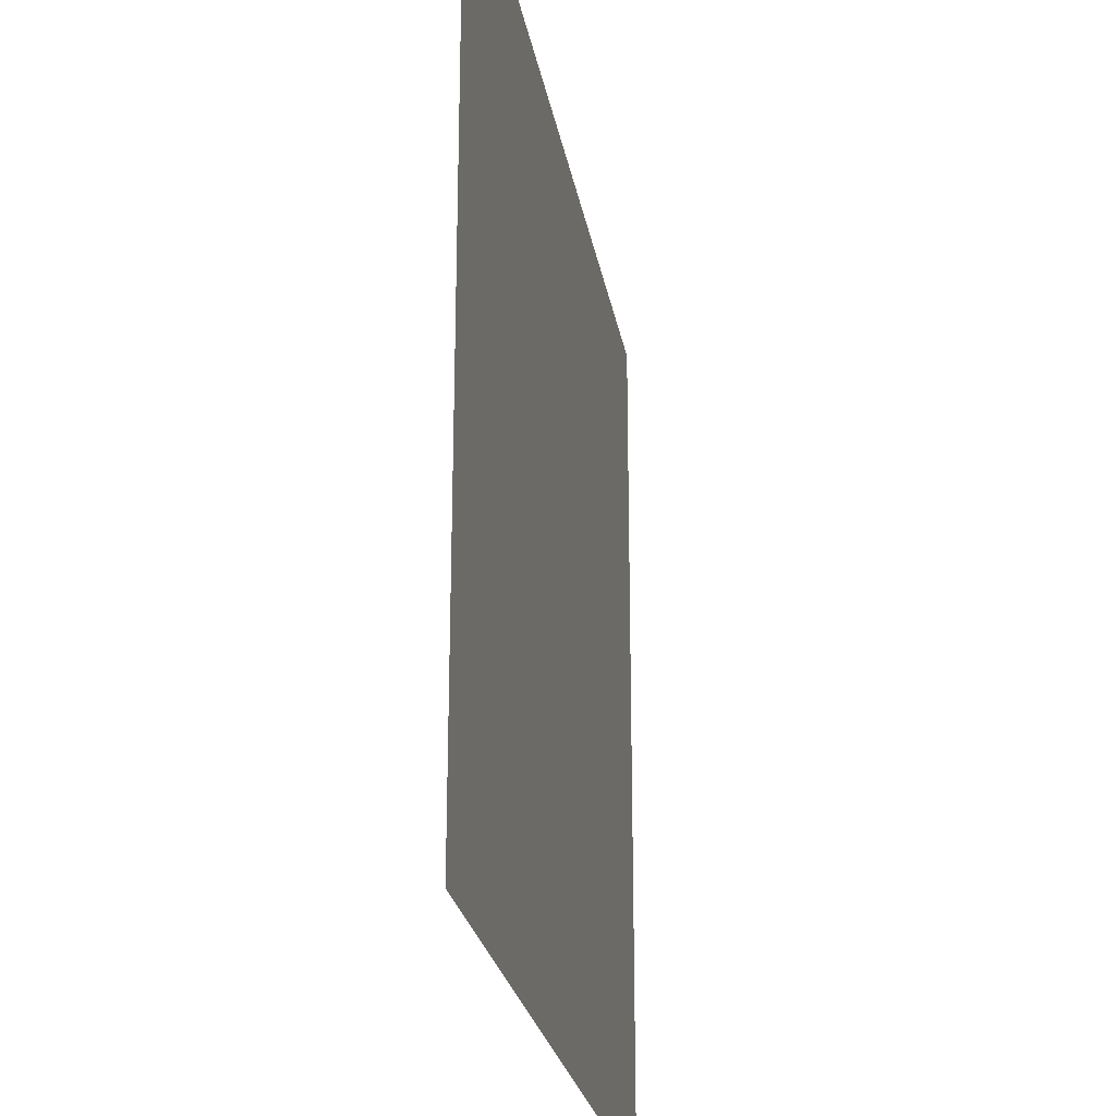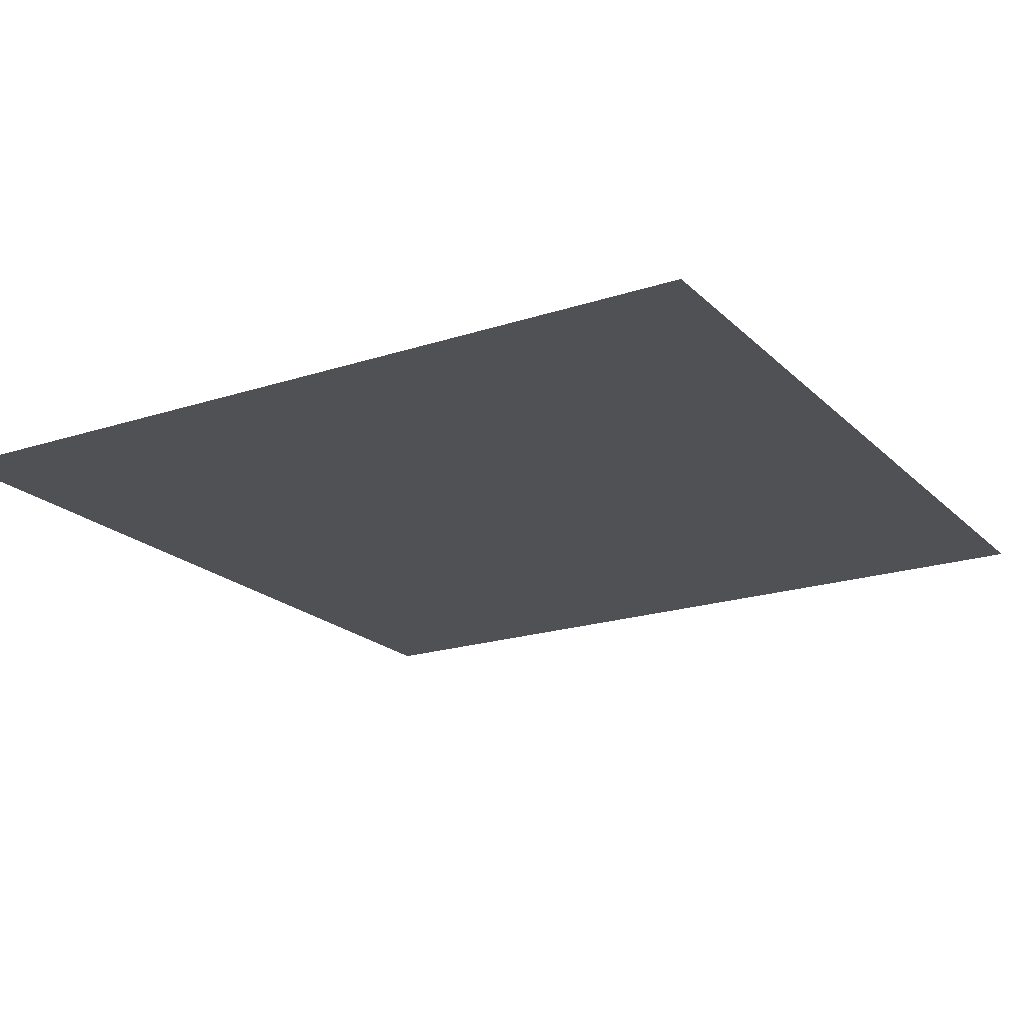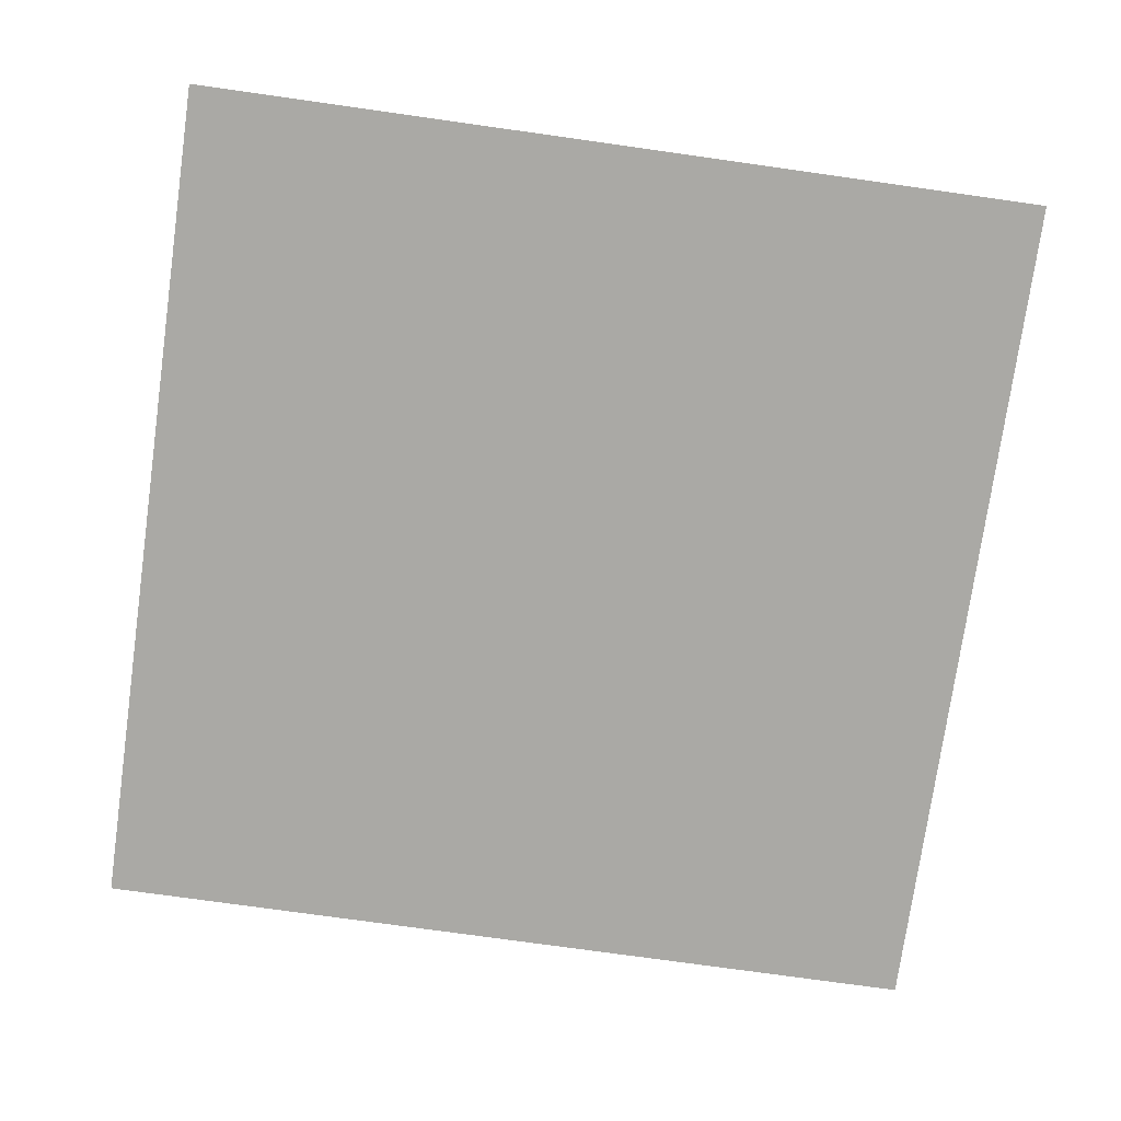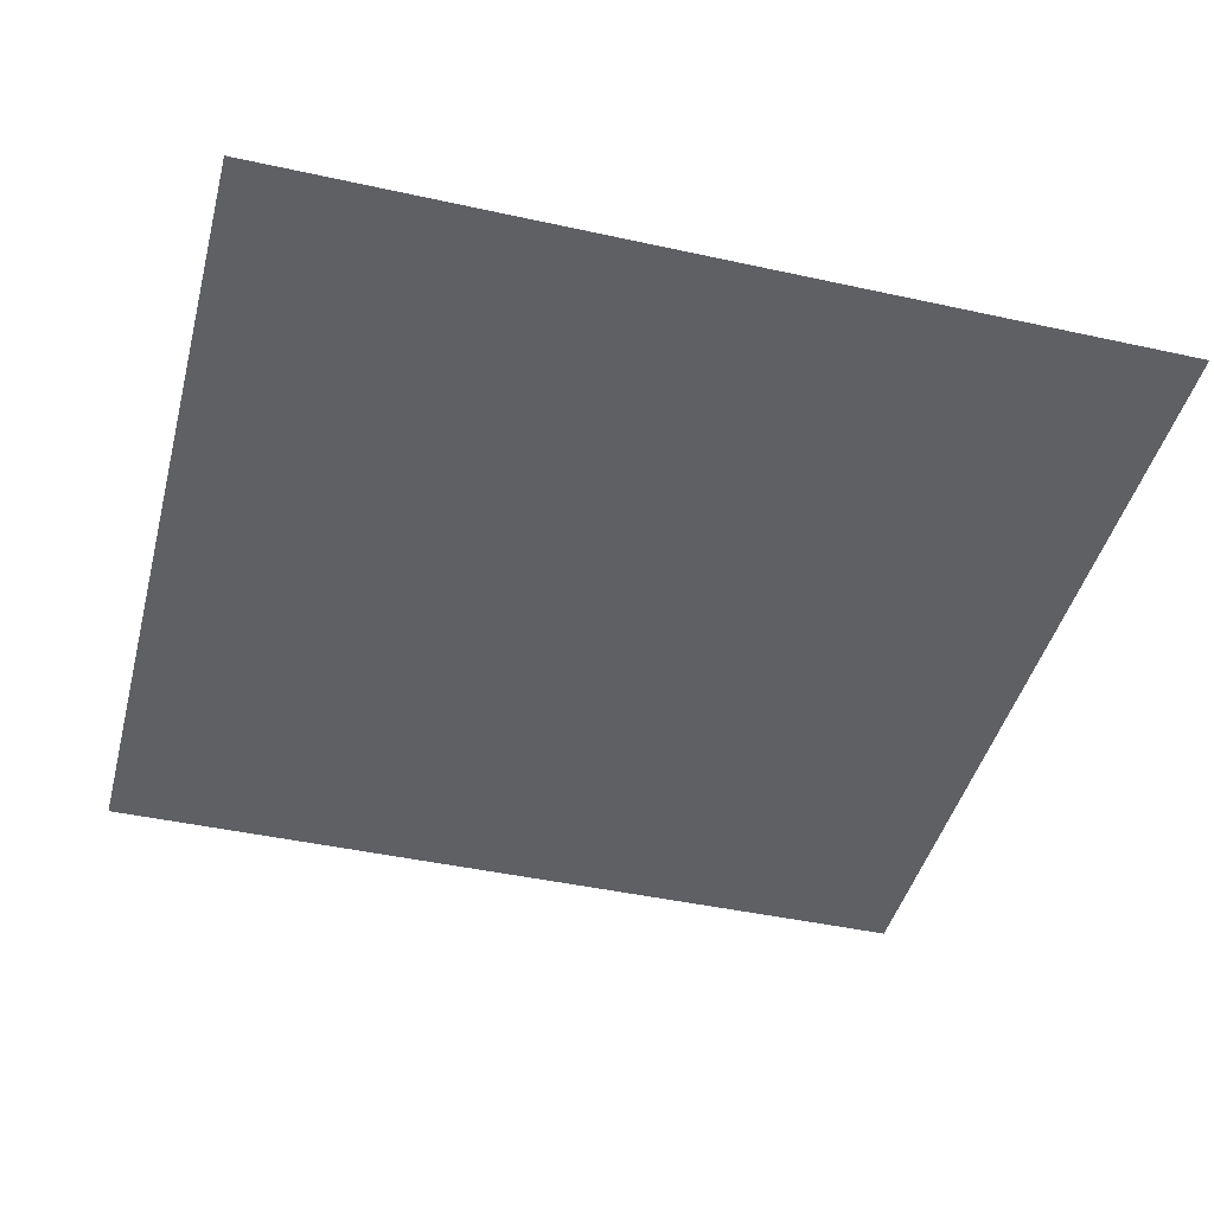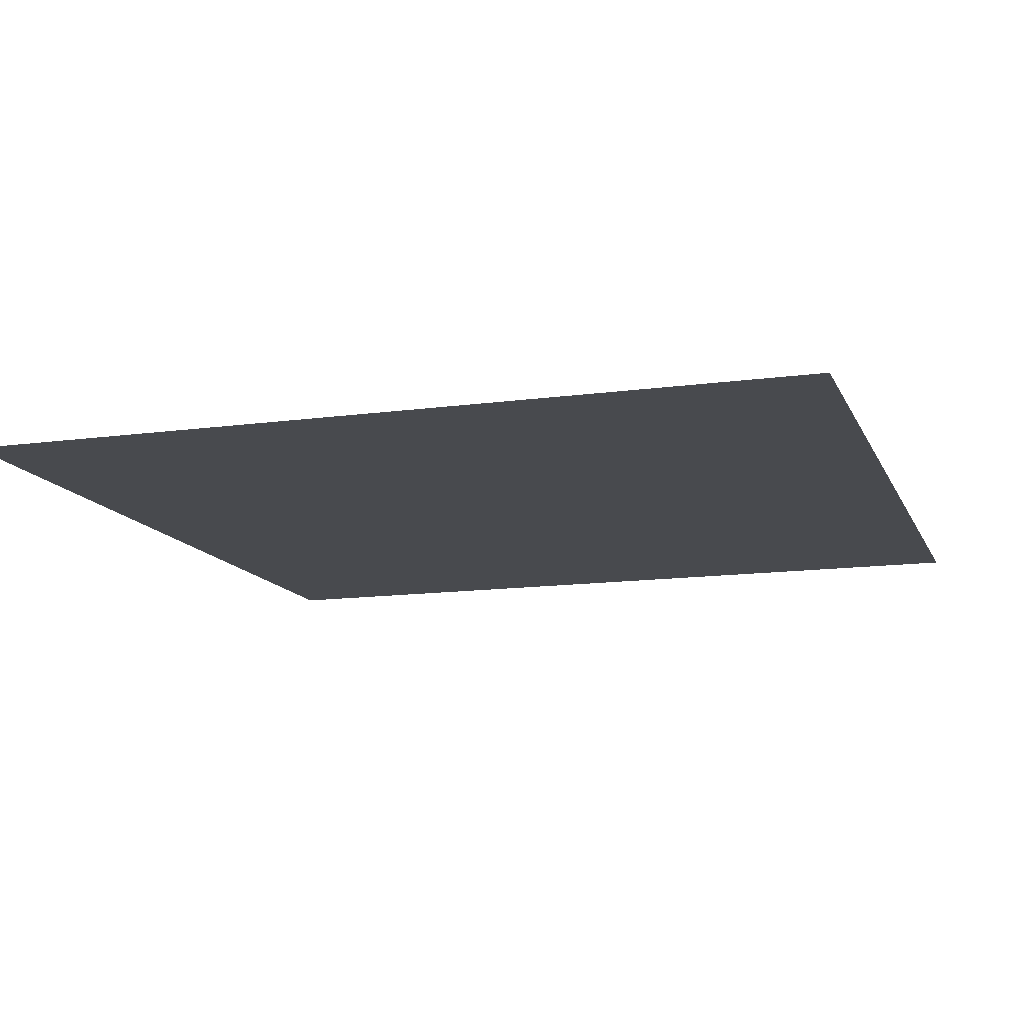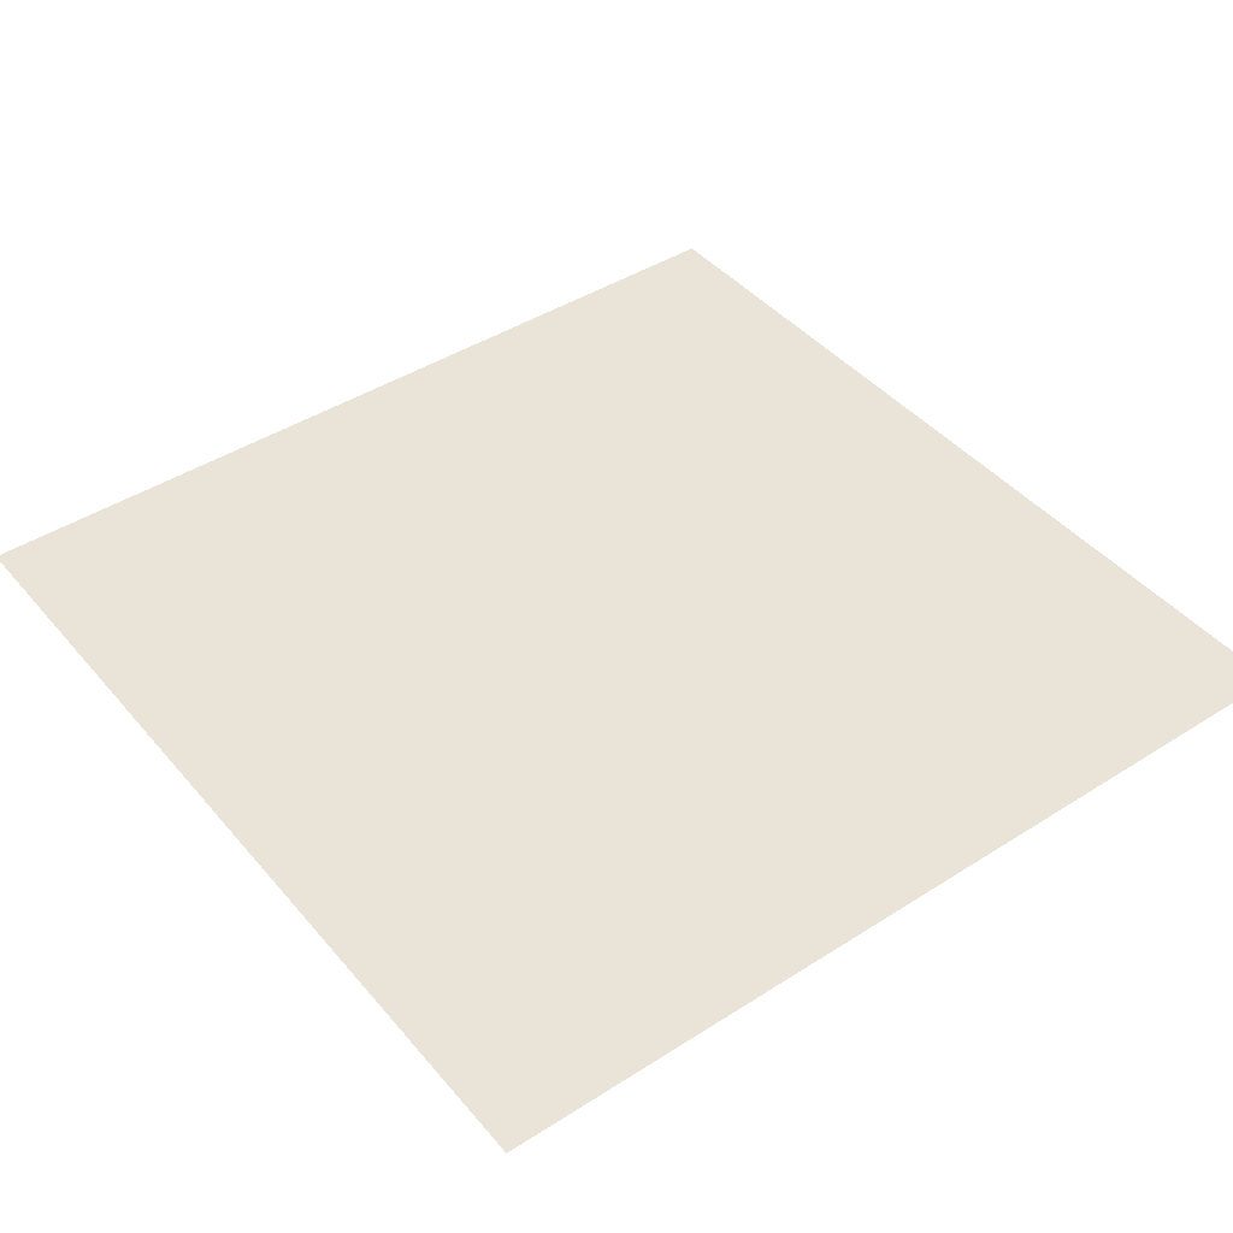
<metadata>
{"format":"obj","ext":"obj","renderer":"f3d","projection":"perspective","resolution":1024,"background":"white","views":[{"elev":-24.8,"azim":-80.3,"up":"+Z"},{"elev":-20.1,"azim":121.0,"up":"+Y"},{"elev":-75.4,"azim":172.0,"up":"+Y"},{"elev":-44.0,"azim":75.5,"up":"+Y"},{"elev":-13.2,"azim":-162.5,"up":"+Y"},{"elev":43.3,"azim":-37.0,"up":"+Y"}]}
</metadata>
<code>
v -1 -0 1
v 1 -0 1
v -1 0 -1
v 1 0 -1
f 1 2 3
f 2 4 3

</code>
